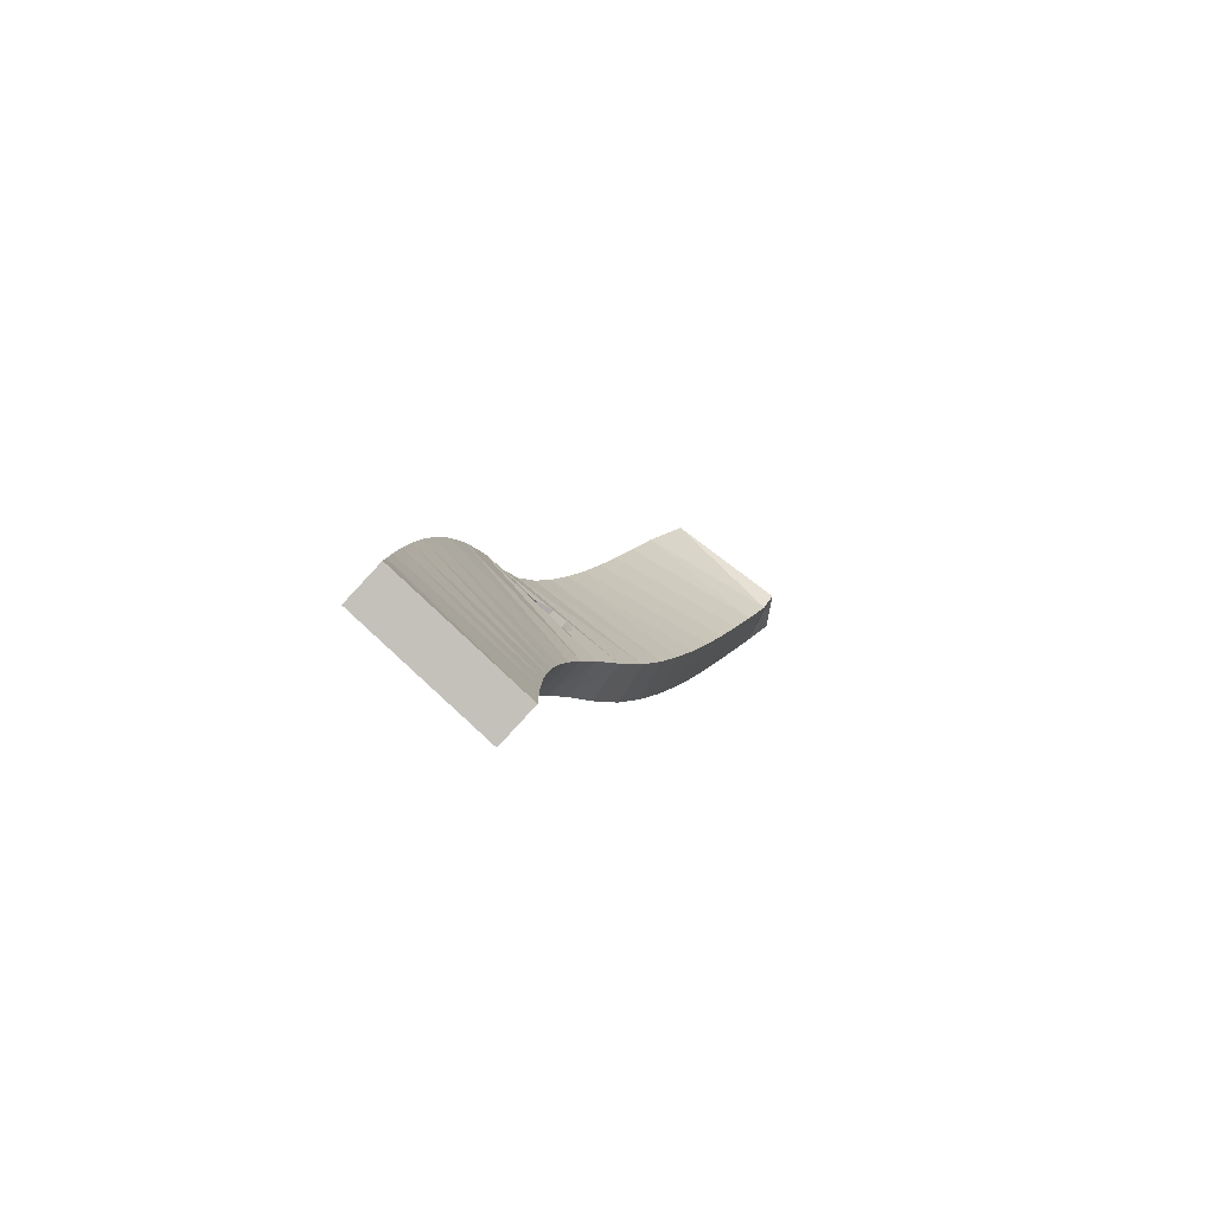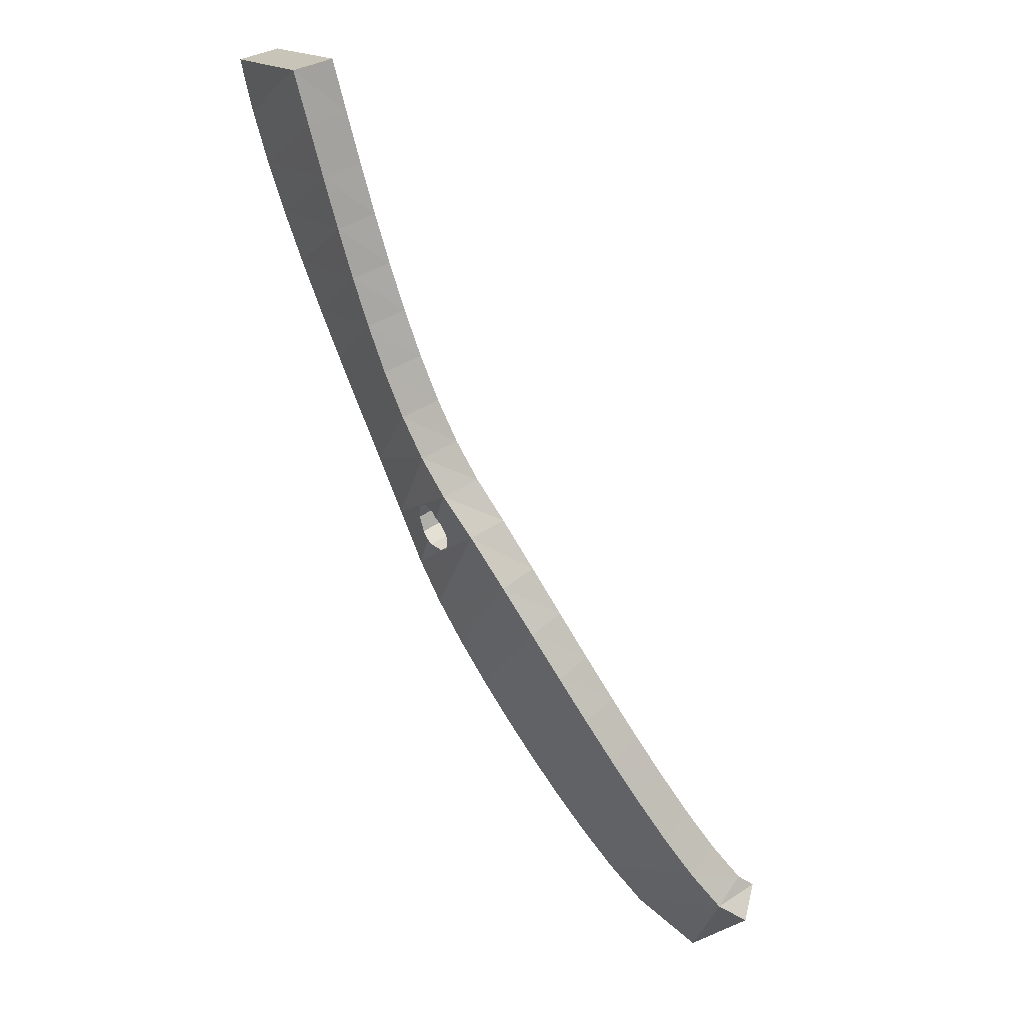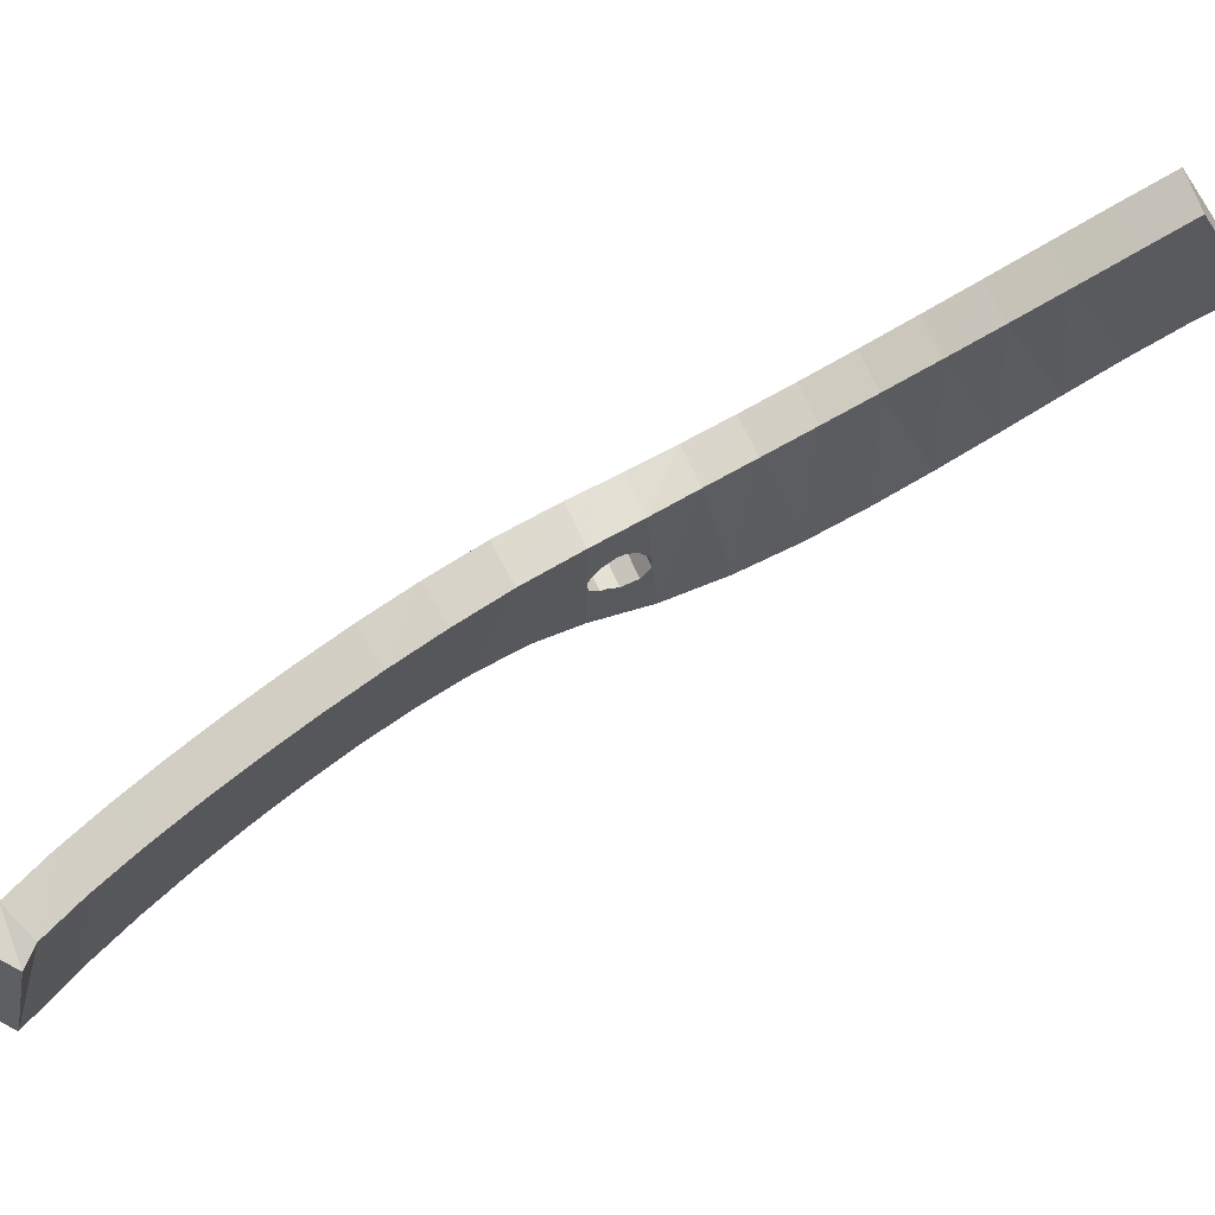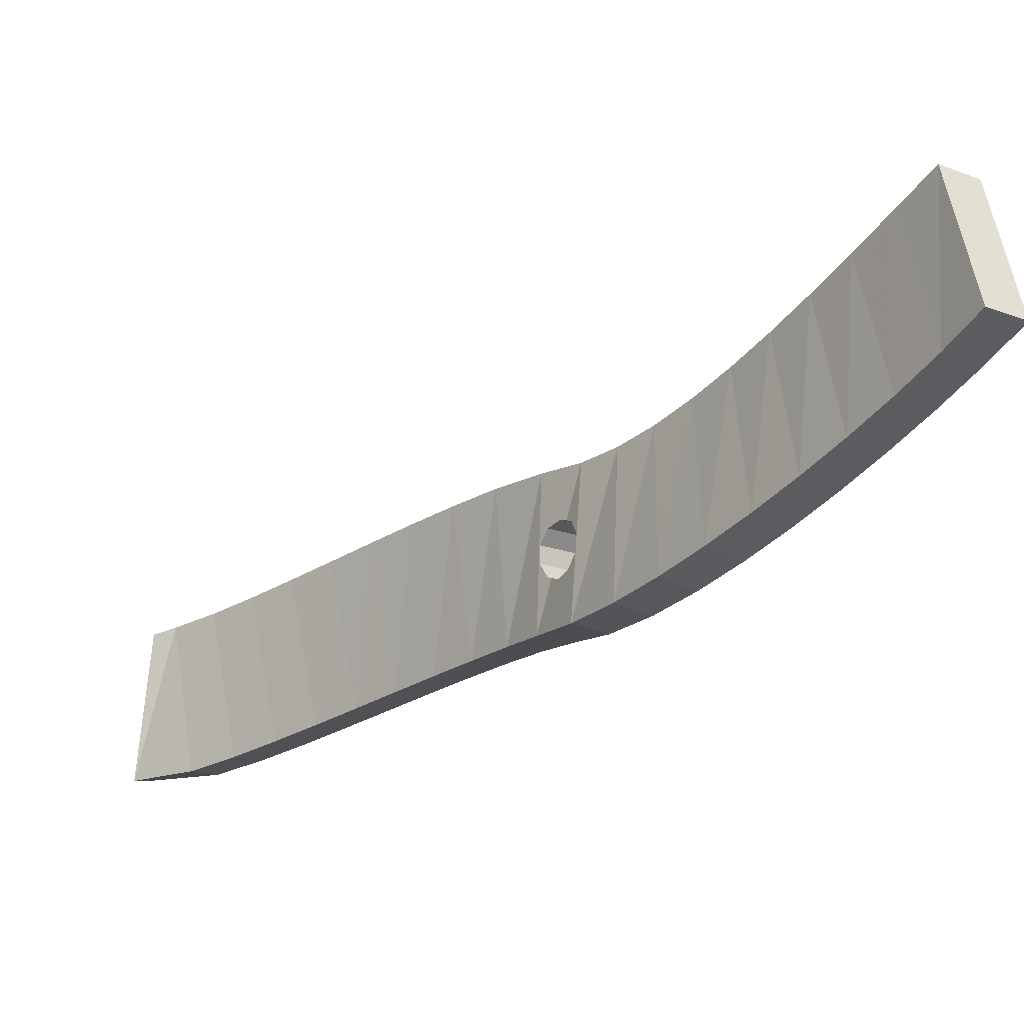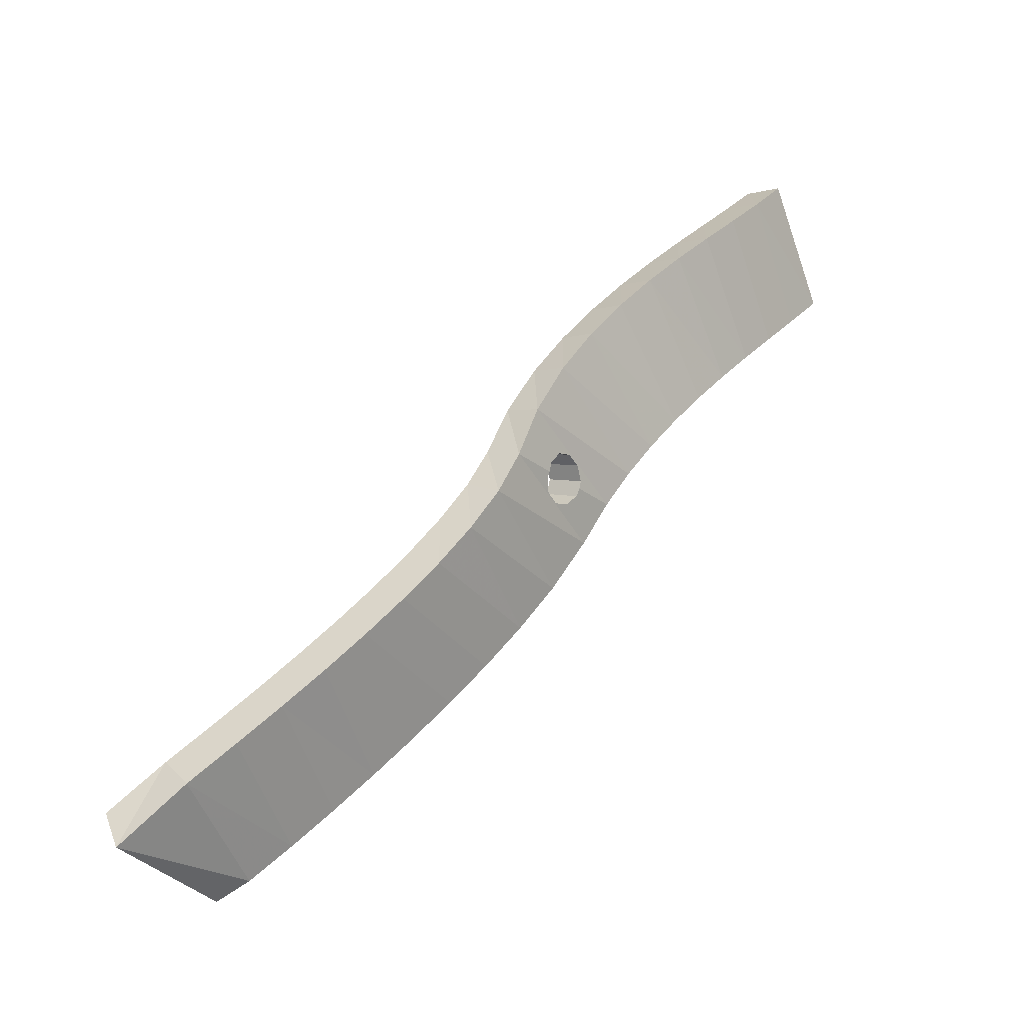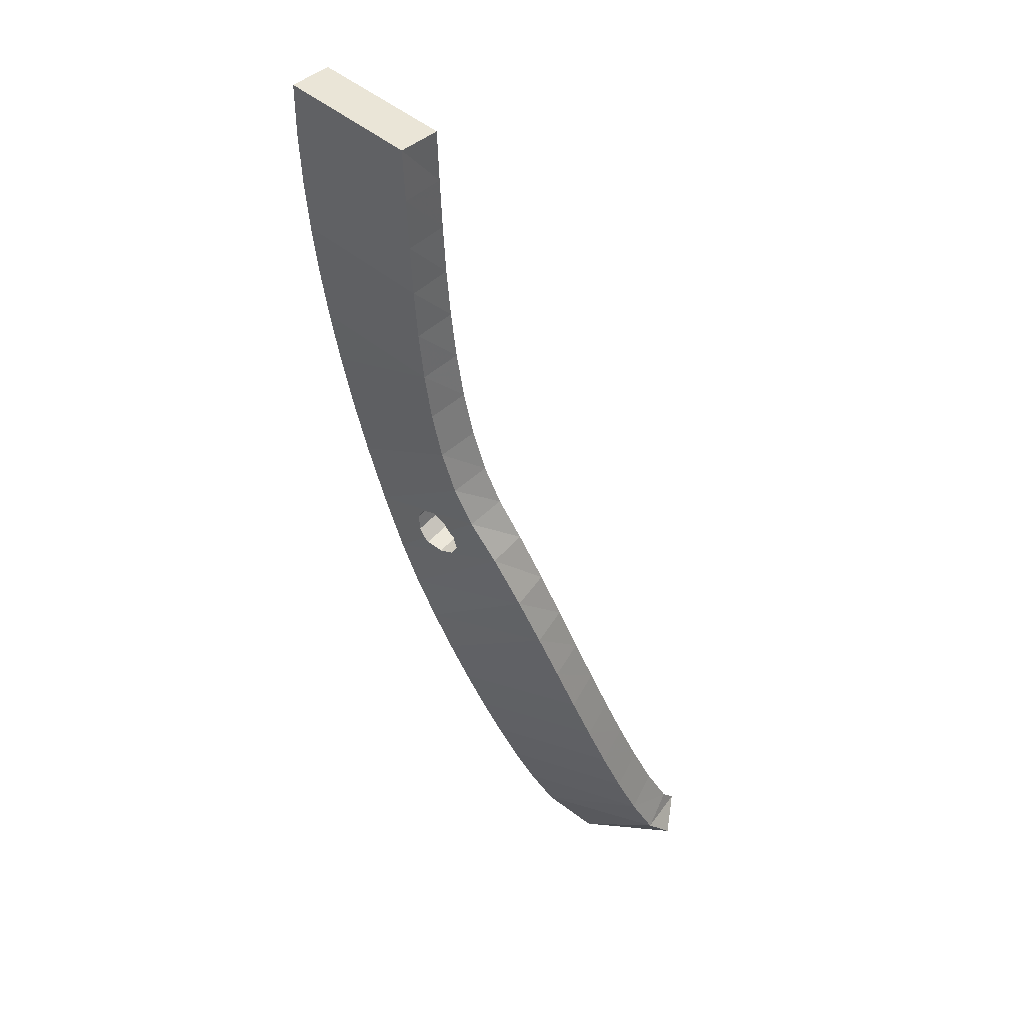
<metadata>
{"format":"obj","ext":"obj","renderer":"f3d","projection":"perspective","resolution":1024,"background":"white","views":[{"elev":57.8,"azim":-48.1,"up":"+Y"},{"elev":-10.7,"azim":-24.8,"up":"+Y"},{"elev":69.6,"azim":96.6,"up":"+Z"},{"elev":-14.2,"azim":172.7,"up":"+Z"},{"elev":-45.3,"azim":-153.8,"up":"+Y"},{"elev":9.2,"azim":-44.9,"up":"+Y"}]}
</metadata>
<code>
v -25.04 -57.93 -77.02
v -23.42 -59.98 -83.85
v -23.3 -56.96 -76.81
v -21.9 -58.9 -76.81
v -23.63 -59.91 -76.85
v -24.5 -57.41 -83.98
v -26.26 -56.13 -76.89
v -22.34 -62.04 -83.86
v -21.69 -58.97 -83.81
v -22.76 -56.44 -83.77
v -24.53 -55.18 -76.58
v -20.23 -61.19 -76.94
v -20.69 -60.9 -83.92
v -21.88 -62.32 -76.88
v -24.09 -53.79 -83.43
v -25.82 -54.74 -83.74
v -27.46 -54.24 -76.5
v -20.99 -64.09 -84.06
v -25.73 -53.3 -76.15
v -18.59 -63.31 -77.23
v -19.4 -62.88 -84.17
v -20.19 -64.51 -77.12
v -25.46 -51.32 -82.86
v -27.19 -52.26 -83.21
v -28.65 -52.27 -75.9
v -19.51 -66.08 -84.38
v -26.92 -51.34 -75.55
v -16.95 -65.35 -77.61
v -17.97 -64.81 -84.51
v -18.49 -66.62 -77.48
v -26.83 -49.03 -82.16
v -28.57 -49.96 -82.51
v -29.82 -50.29 -75.14
v -17.94 -68.03 -84.79
v -28.07 -49.36 -74.82
v -15.29 -67.32 -78.04
v -16.43 -66.73 -84.92
v -16.8 -68.63 -77.9
v -28.21 -46.82 -81.34
v -29.95 -47.75 -81.66
v -30.96 -48.29 -74.27
v -16.3 -69.94 -85.24
v -29.21 -47.36 -73.98
v -13.62 -69.24 -78.51
v -14.82 -68.6 -85.37
v -15.09 -70.59 -78.37
v -29.56 -44.68 -80.44
v -31.32 -45.6 -80.73
v -32.1 -46.27 -73.32
v -14.59 -71.81 -85.73
v -30.34 -45.36 -73.07
v -11.92 -71.11 -78.99
v -13.14 -70.43 -85.85
v -13.36 -72.49 -78.87
v -30.88 -42.58 -79.48
v -32.64 -43.5 -79.72
v -33.23 -44.24 -72.31
v -12.81 -73.65 -86.23
v -31.46 -43.34 -72.09
v -10.2 -72.91 -79.47
v -11.41 -72.23 -86.33
v -11.6 -74.34 -79.37
v -32.12 -40.52 -78.47
v -33.89 -41.42 -78.68
v -34.37 -42.18 -71.27
v -10.94 -75.47 -86.73
v -32.58 -41.31 -71.07
v -8.444 -74.63 -79.94
v -9.589 -74 -86.82
v -9.796 -76.1 -79.85
v -33.27 -38.47 -77.43
v -35.06 -39.34 -77.63
v -35.53 -40.06 -70.22
v -8.888 -77.31 -87.18
v -33.71 -39.25 -70.02
v -6.685 -76.15 -80.34
v -7.64 -75.75 -87.26
v -7.932 -77.71 -80.26
v -34.29 -36.41 -76.39
v -36.11 -37.22 -76.59
v -5.61 -79.66 -87.2
v -5.668 -76.54 -80.62
v -4.963 -77.79 -87.47
v -6.315 -78.41 -80.35
v -23.7 -57.68 -79.31
v -23.92 -57.25 -79.95
v -23.89 -57.24 -80.76
v -23.64 -57.63 -81.41
v -23.25 -58.28 -81.66
v -22.87 -58.95 -81.42
v -22.65 -59.37 -80.77
v -22.67 -59.39 -79.97
v -22.92 -59 -79.32
v -23.32 -58.34 -79.06
v -24.52 -58.59 -79.23
v -24.66 -58.24 -79.35
v -24.71 -58.04 -79.62
v -24.79 -57.76 -79.99
v -24.76 -57.75 -80.31
v -24.72 -57.72 -80.79
v -24.63 -57.87 -81.04
v -24.48 -58.12 -81.44
v -24.35 -58.4 -81.55
v -24.15 -58.81 -81.7
v -24.03 -59.13 -81.59
v -23.97 -59.28 -81.54
v -23.82 -59.5 -81.46
v -23.7 -59.67 -81.18
v -23.55 -59.9 -80.81
v -23.55 -59.9 -80.48
v -23.56 -59.91 -80.01
v -23.68 -59.75 -79.73
v -23.84 -59.53 -79.35
v -24.04 -59.26 -79.25
v -24.29 -58.91 -79.1
v -24.5 -58.62 -79.22
v -22.84 -56.94 -81.1
v -22.98 -56.71 -80.72
v -23.01 -56.72 -80.39
v -23.05 -56.75 -79.92
v -23 -56.93 -79.67
v -22.92 -57.23 -79.28
v -22.83 -57.47 -79.19
v -22.77 -57.63 -79.14
v -22.57 -57.91 -79.03
v -22.41 -58.13 -79.12
v -22.12 -58.53 -79.28
v -22.01 -58.67 -79.53
v -21.83 -58.9 -79.93
v -21.83 -58.9 -80.24
v -21.82 -58.89 -80.74
v -21.92 -58.74 -80.98
v -22.09 -58.5 -81.39
v -22.23 -58.3 -81.46
v -22.24 -58.27 -81.47
v -22.42 -57.8 -81.63
v -22.55 -57.53 -81.53
v -22.74 -57.11 -81.37
f 81 77 83
f 74 77 81
f 84 83 82
f 81 83 84
f 78 82 76
f 84 82 78
f 83 76 82
f 77 76 83
f 81 78 74
f 84 78 81
f 74 69 77
f 66 69 74
f 70 76 68
f 78 76 70
f 77 68 76
f 69 68 77
f 74 70 66
f 78 70 74
f 66 61 69
f 58 61 66
f 62 68 60
f 70 68 62
f 69 60 68
f 61 60 69
f 66 62 58
f 70 62 66
f 58 53 61
f 50 53 58
f 54 60 52
f 62 60 54
f 61 52 60
f 53 52 61
f 58 54 50
f 62 54 58
f 50 45 53
f 42 45 50
f 46 52 44
f 54 52 46
f 53 44 52
f 45 44 53
f 50 46 42
f 54 46 50
f 42 37 45
f 34 37 42
f 38 44 36
f 46 44 38
f 45 36 44
f 37 36 45
f 42 38 34
f 46 38 42
f 34 29 37
f 26 29 34
f 30 36 28
f 38 36 30
f 37 28 36
f 29 28 37
f 34 30 26
f 38 30 34
f 26 21 29
f 18 21 26
f 22 28 20
f 30 28 22
f 29 20 28
f 21 20 29
f 26 22 18
f 30 22 26
f 18 13 21
f 8 13 18
f 14 20 12
f 22 20 14
f 21 12 20
f 13 12 21
f 18 14 8
f 22 14 18
f 8 9 13
f 2 9 8
f 5 12 4
f 14 12 5
f 13 4 12
f 9 4 13
f 8 5 2
f 14 5 8
f 2 10 9
f 6 10 2
f 1 4 3
f 5 4 1
f 3 4 124
f 134 133 9
f 124 4 125
f 125 4 126
f 126 4 127
f 133 132 9
f 127 4 128
f 132 131 9
f 128 4 129
f 4 9 129
f 129 9 130
f 9 131 130
f 9 10 134
f 124 123 3
f 123 122 3
f 122 121 3
f 121 120 3
f 3 120 10
f 134 10 135
f 135 10 136
f 136 10 137
f 137 10 138
f 138 10 117
f 117 10 118
f 118 10 119
f 10 120 119
f 2 106 6
f 95 1 96
f 96 1 97
f 106 105 6
f 105 104 6
f 104 103 6
f 103 102 6
f 102 101 6
f 101 100 6
f 97 1 98
f 1 6 98
f 98 6 99
f 6 100 99
f 1 95 5
f 106 2 107
f 107 2 108
f 108 2 109
f 95 116 5
f 116 115 5
f 115 114 5
f 114 113 5
f 113 112 5
f 112 111 5
f 5 111 2
f 109 2 110
f 2 111 110
f 6 15 10
f 16 15 6
f 7 3 11
f 1 3 7
f 10 11 3
f 15 11 10
f 6 7 16
f 1 7 6
f 16 23 15
f 24 23 16
f 17 11 19
f 7 11 17
f 15 19 11
f 23 19 15
f 16 17 24
f 7 17 16
f 24 31 23
f 32 31 24
f 25 19 27
f 17 19 25
f 23 27 19
f 31 27 23
f 24 25 32
f 17 25 24
f 32 39 31
f 40 39 32
f 33 27 35
f 25 27 33
f 31 35 27
f 39 35 31
f 32 33 40
f 25 33 32
f 40 47 39
f 48 47 40
f 41 35 43
f 33 35 41
f 39 43 35
f 47 43 39
f 40 41 48
f 33 41 40
f 48 55 47
f 56 55 48
f 49 43 51
f 41 43 49
f 47 51 43
f 55 51 47
f 48 49 56
f 41 49 48
f 56 63 55
f 64 63 56
f 57 51 59
f 49 51 57
f 55 59 51
f 63 59 55
f 56 57 64
f 49 57 56
f 64 71 63
f 72 71 64
f 65 59 67
f 57 59 65
f 63 67 59
f 71 67 63
f 64 65 72
f 57 65 64
f 80 75 79
f 73 75 80
f 72 79 71
f 80 79 72
f 73 67 75
f 65 67 73
f 71 75 67
f 79 75 71
f 72 73 80
f 65 73 72
f 102 103 88
f 88 103 89
f 104 89 103
f 100 101 87
f 87 101 88
f 102 88 101
f 98 99 86
f 86 99 87
f 100 87 99
f 96 97 85
f 85 97 86
f 98 86 97
f 115 116 94
f 94 116 85
f 116 95 85
f 85 95 96
f 113 114 93
f 93 114 94
f 115 94 114
f 111 112 92
f 92 112 93
f 113 93 112
f 109 110 91
f 91 110 92
f 111 92 110
f 107 108 90
f 90 108 91
f 109 91 108
f 104 105 89
f 89 105 90
f 105 106 90
f 90 106 107
f 89 137 88
f 138 88 137
f 136 137 89
f 88 117 87
f 118 87 117
f 138 117 88
f 87 119 86
f 120 86 119
f 118 119 87
f 86 121 85
f 122 85 121
f 120 121 86
f 85 123 94
f 123 124 94
f 94 124 125
f 122 123 85
f 94 126 93
f 127 93 126
f 125 126 94
f 93 128 92
f 129 92 128
f 127 128 93
f 92 130 91
f 131 91 130
f 129 130 92
f 91 132 90
f 133 90 132
f 131 132 91
f 90 135 89
f 136 89 135
f 133 134 90
f 90 134 135

</code>
